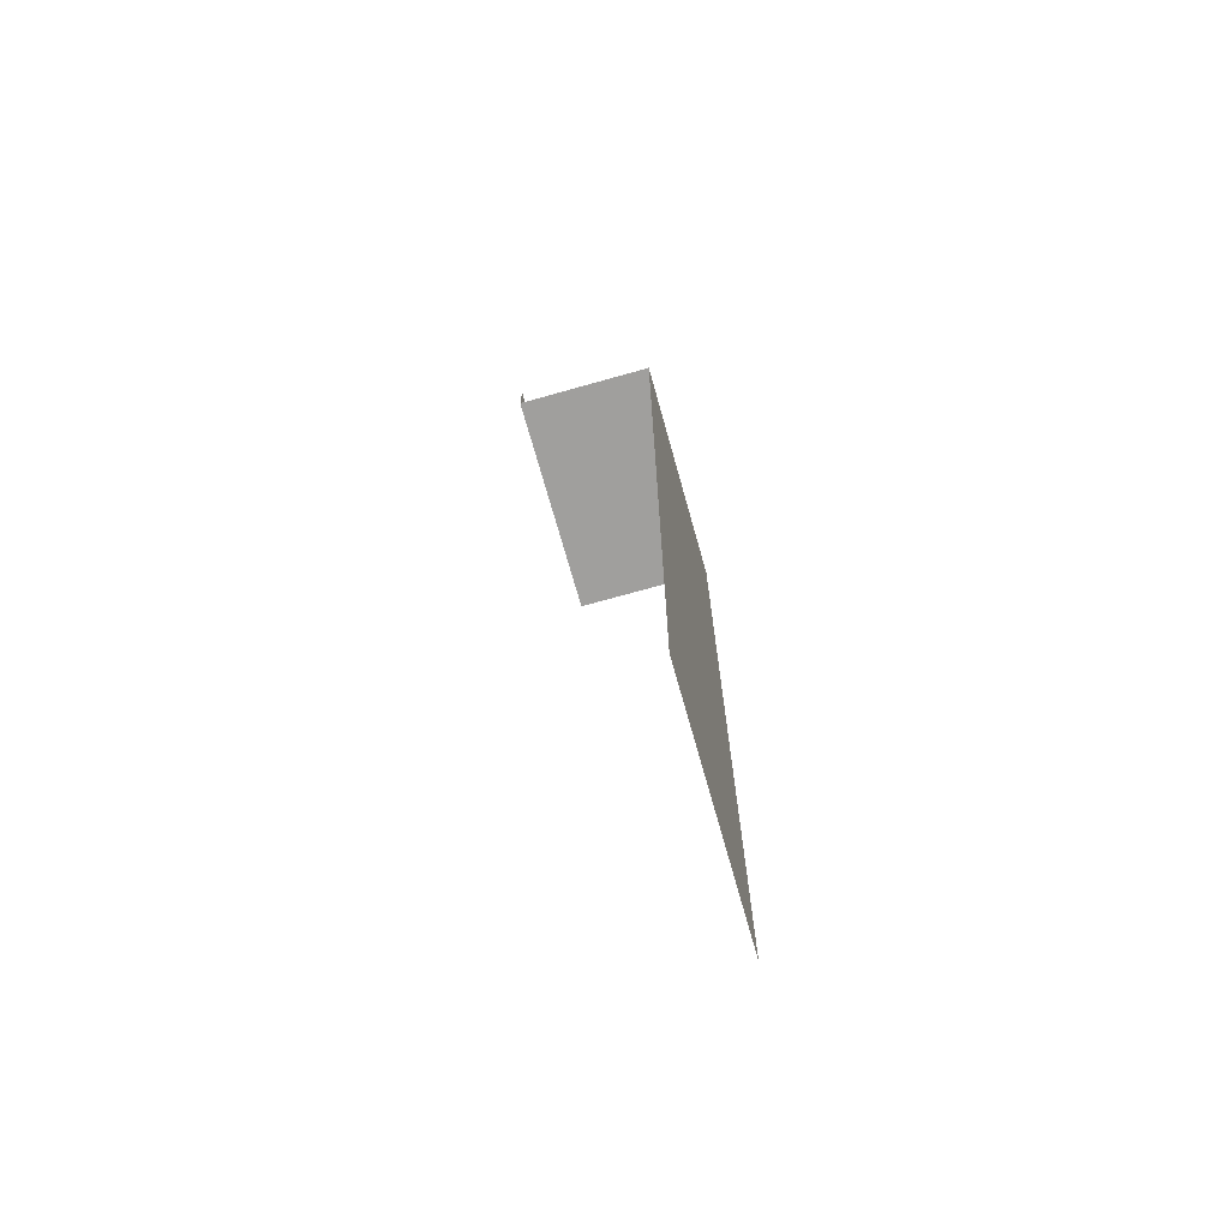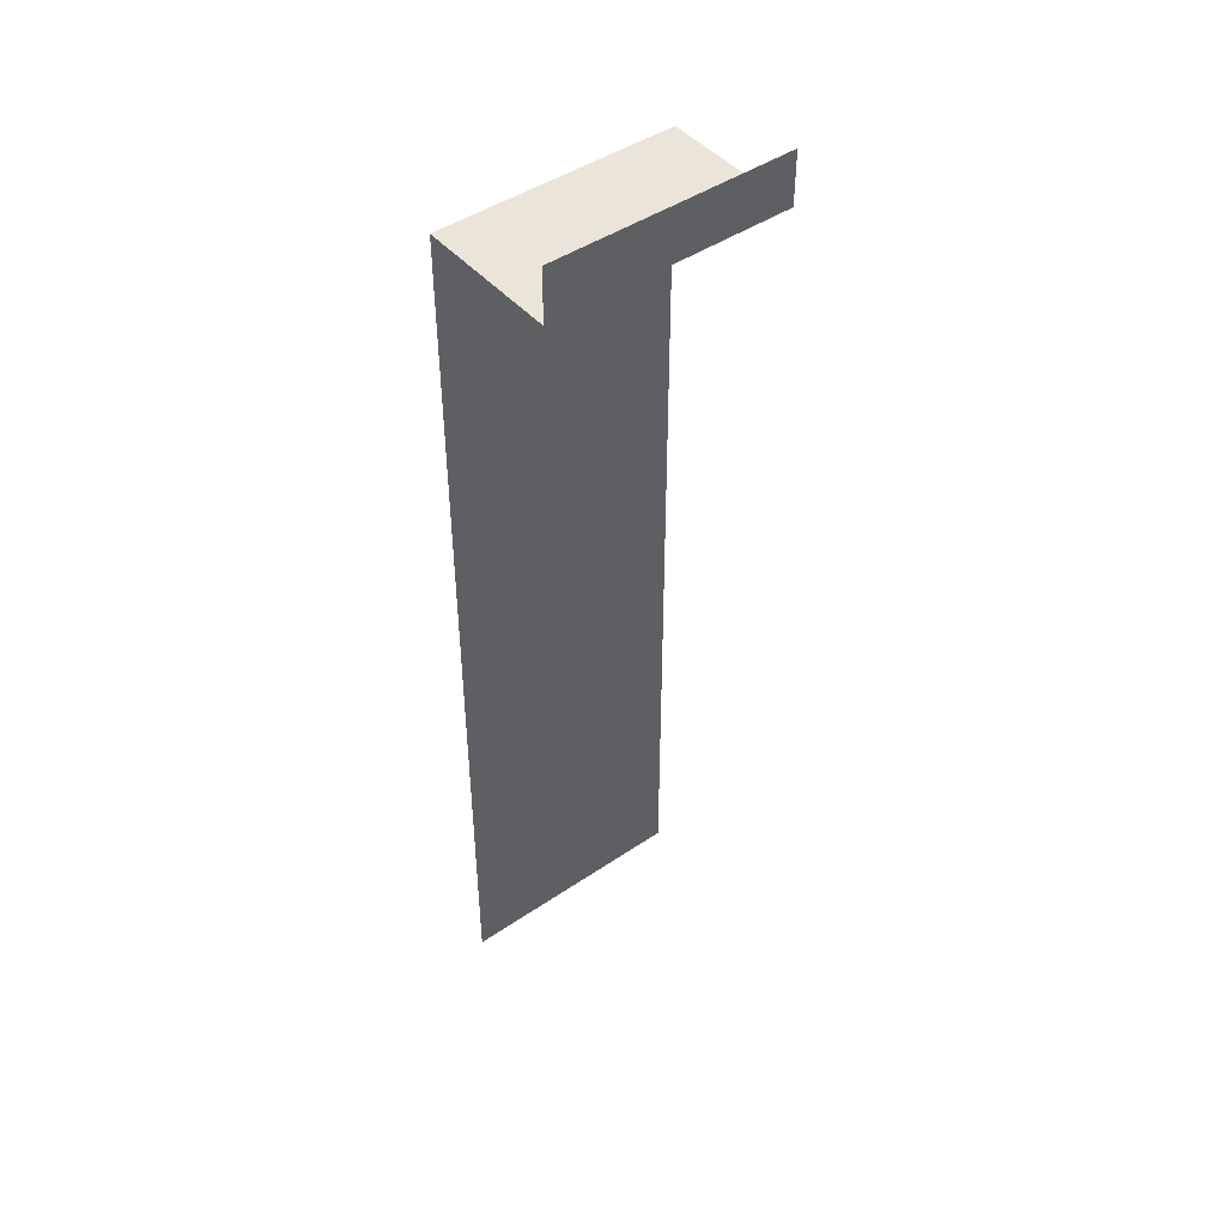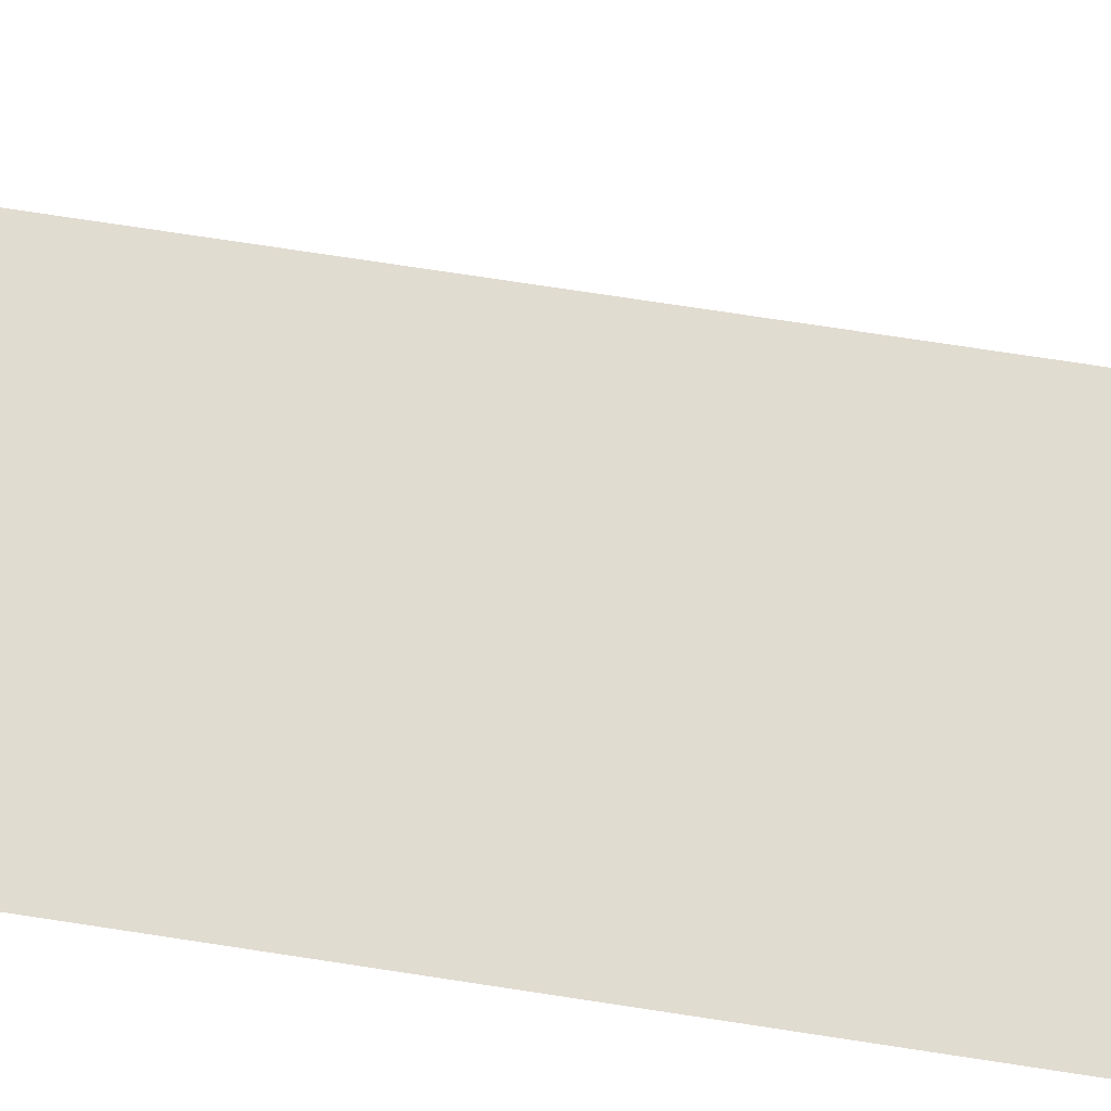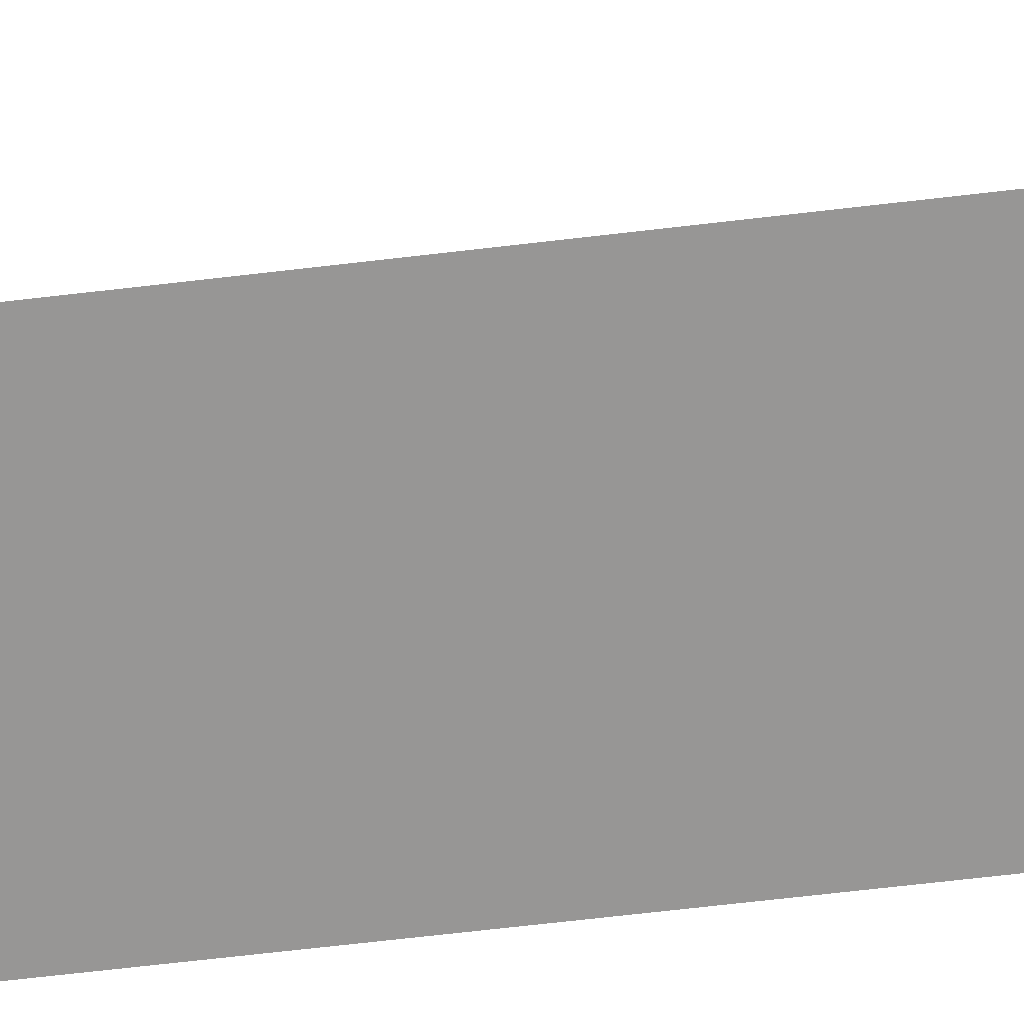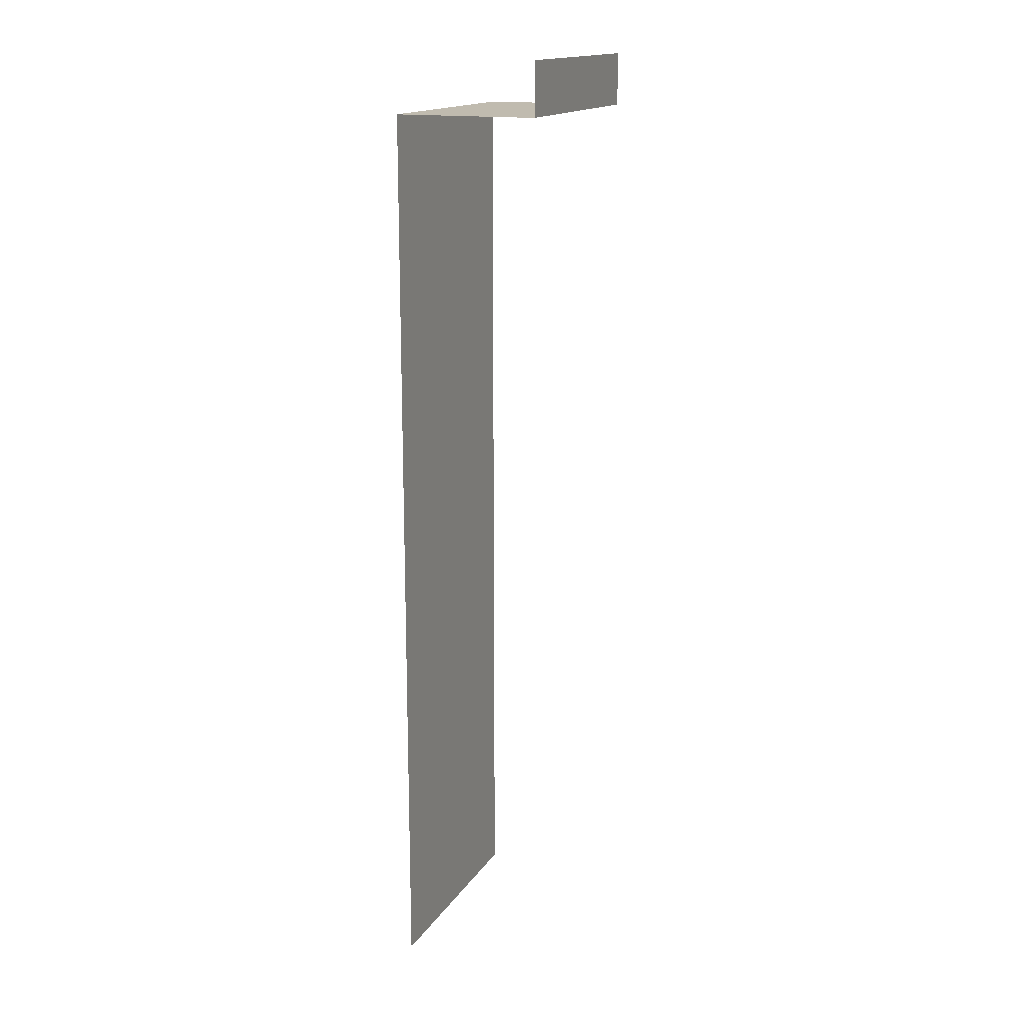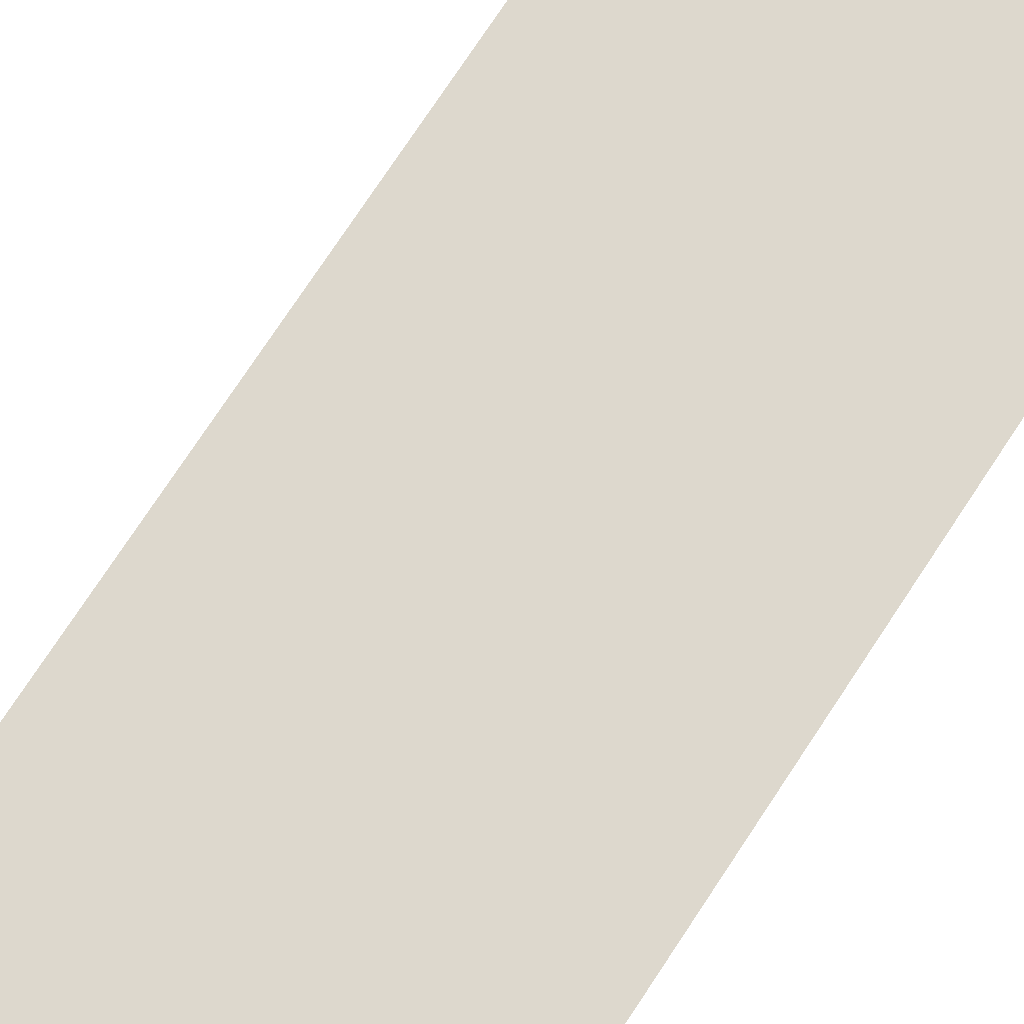
<metadata>
{"format":"obj","ext":"obj","renderer":"f3d","projection":"perspective","resolution":1024,"background":"white","views":[{"elev":-71.3,"azim":-74.3,"up":"+Z"},{"elev":45.4,"azim":141.9,"up":"+Z"},{"elev":69.4,"azim":98.9,"up":"+Y"},{"elev":-68.0,"azim":96.7,"up":"+Y"},{"elev":16.1,"azim":112.2,"up":"+Z"},{"elev":72.2,"azim":-147.0,"up":"+Y"}]}
</metadata>
<code>
v 0 -3 -20
v 5 -3 -20
v 5 -3 -1.101
v 0 -3 -1.101
v 5 -0 -0
v 5 -0 -1.101
v 0 -0 -1.101
v 0 -0 -0
f 3 2 1 4
f 5 6 7 8
f 3 4 7 6

</code>
